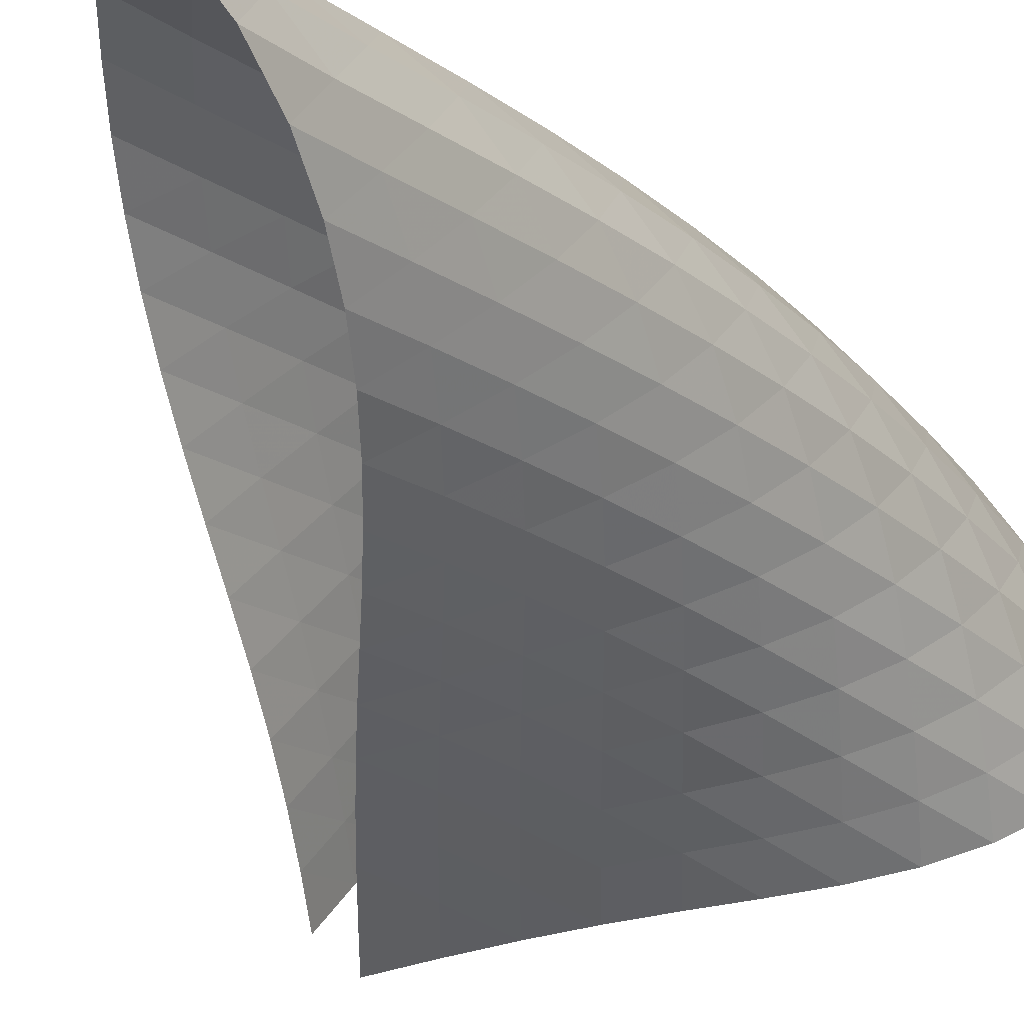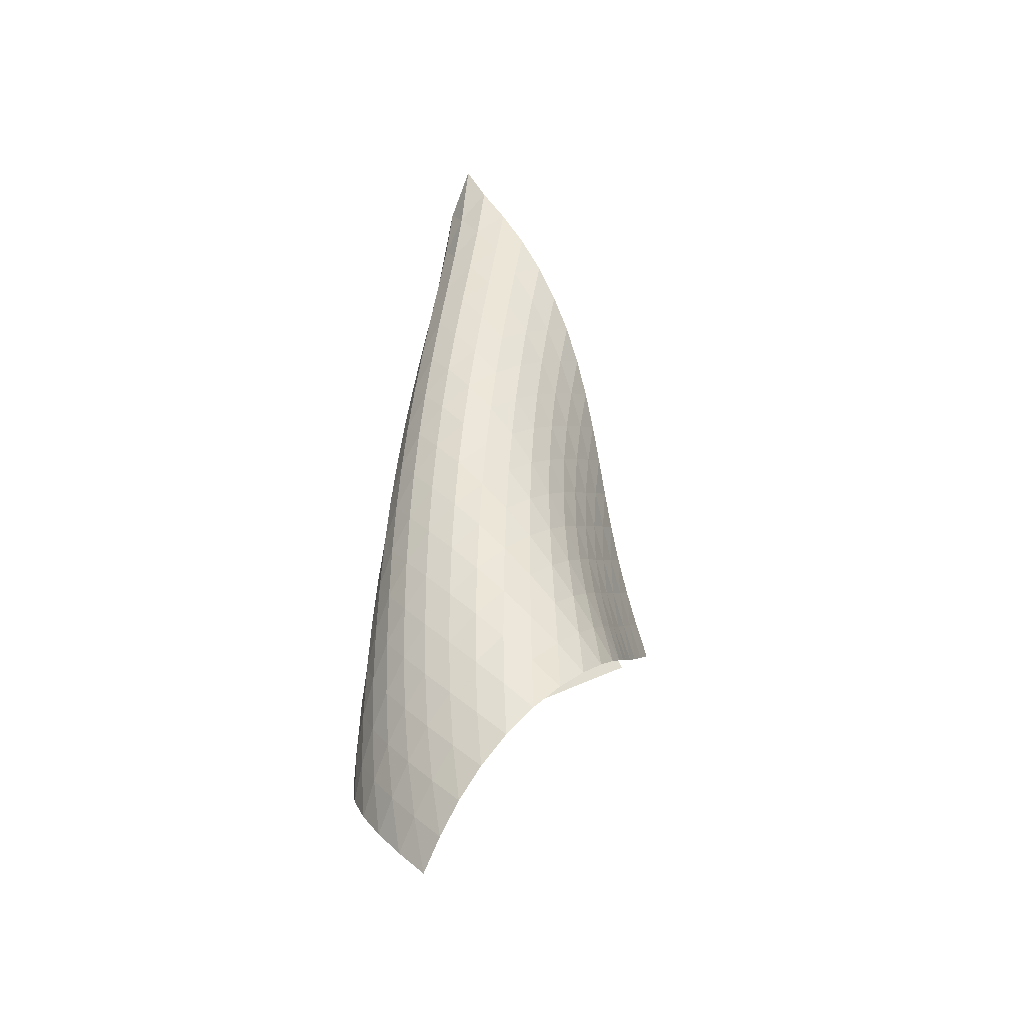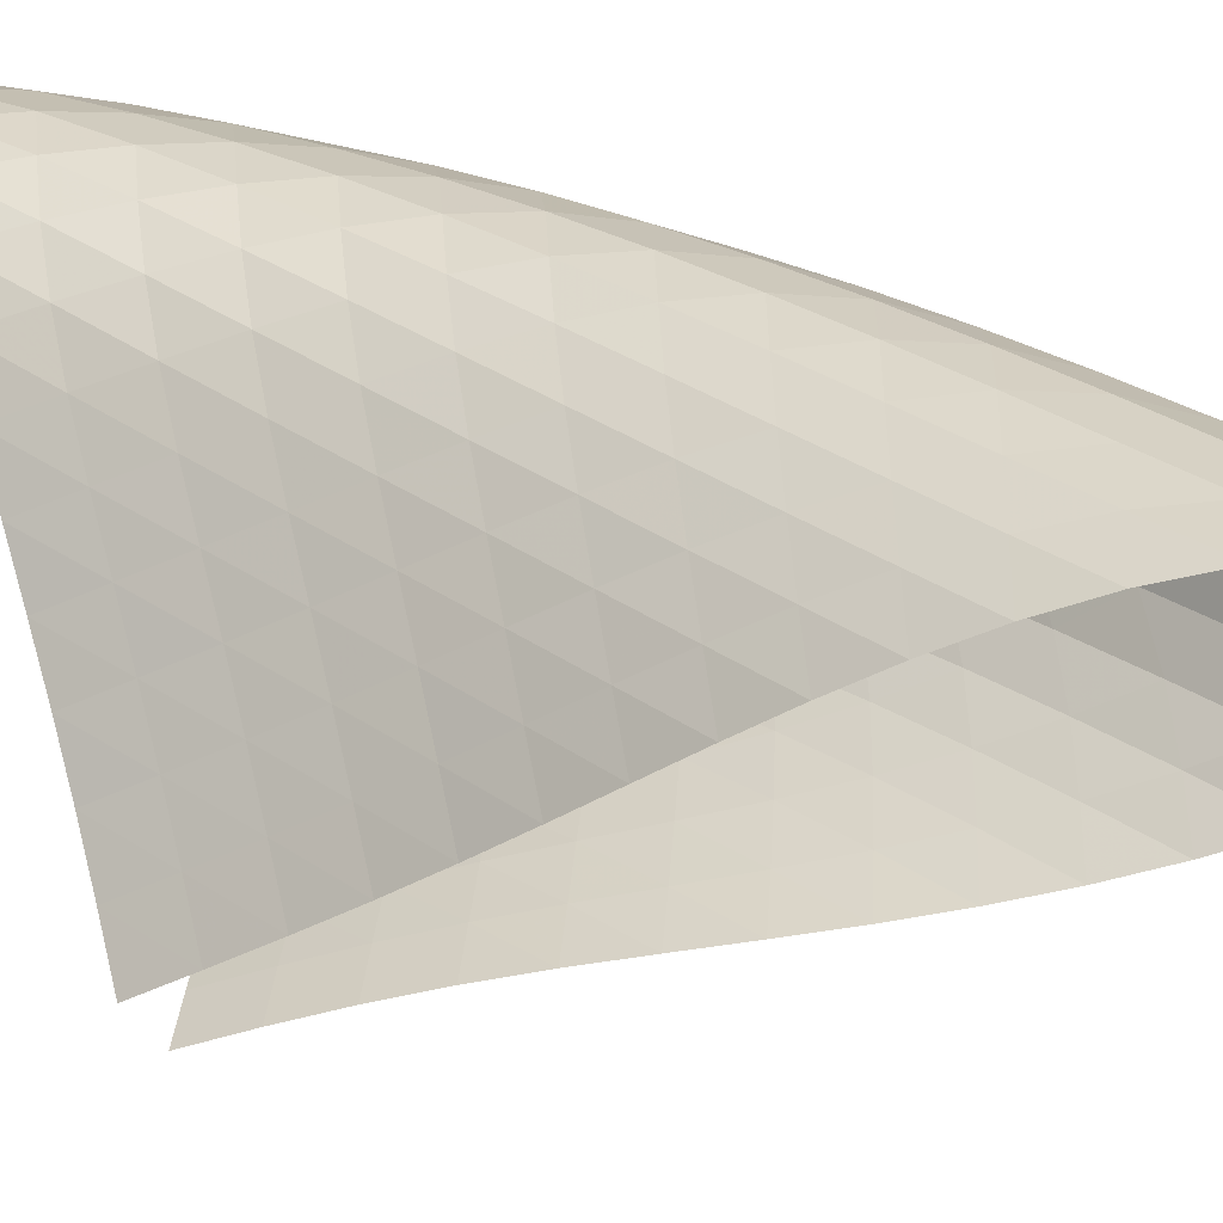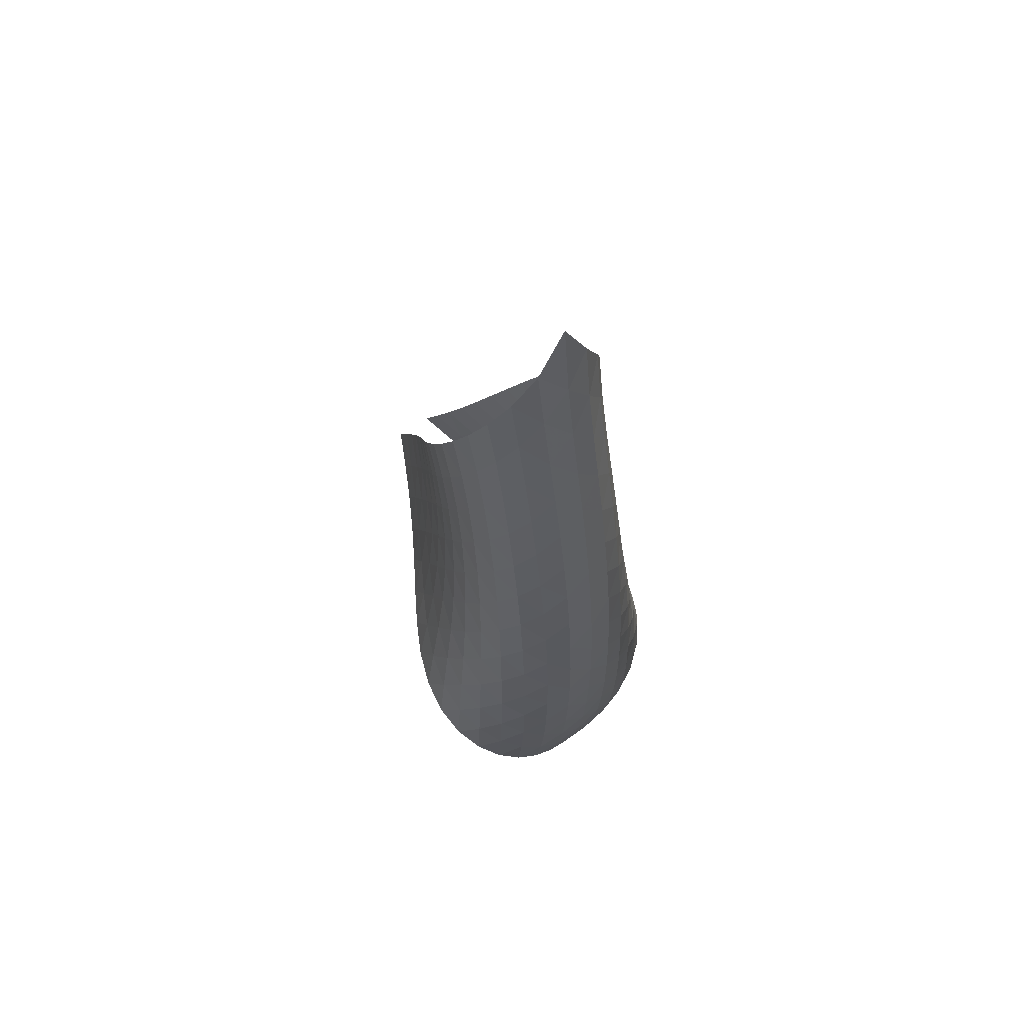
<metadata>
{"format":"obj","ext":"obj","renderer":"f3d","projection":"perspective","resolution":1024,"background":"white","views":[{"elev":-27.4,"azim":-152.0,"up":"+Z"},{"elev":-35.3,"azim":-2.3,"up":"+Y"},{"elev":15.9,"azim":129.6,"up":"+Z"},{"elev":62.9,"azim":-80.0,"up":"+Y"}]}
</metadata>
<code>
v -6.499 -0.06137 6.499
v -1.909 -12.28 2.465
v -2.465 -12.28 1.909
v -7.109 -20.11 7.109
v -2.824 -11.6 2.17
v -3.193 -10.91 2.411
v -3.575 -10.22 2.627
v -3.973 -9.525 2.815
v -4.385 -8.826 2.981
v -4.804 -8.127 3.14
v -5.224 -7.425 3.307
v -5.636 -6.72 3.495
v -6.027 -6.007 3.717
v -6.385 -5.282 3.984
v -6.691 -4.541 4.304
v -6.924 -3.778 4.682
v -7.058 -2.985 5.114
v -7.058 -2.146 5.59
v -6.884 -1.215 6.078
v -6.078 -1.215 6.884
v -5.59 -2.146 7.058
v -5.114 -2.985 7.058
v -4.682 -3.778 6.924
v -4.304 -4.541 6.691
v -3.984 -5.282 6.385
v -3.717 -6.007 6.027
v -3.495 -6.72 5.636
v -3.307 -7.425 5.224
v -3.14 -8.127 4.804
v -2.981 -8.826 4.385
v -2.815 -9.525 3.973
v -2.627 -10.22 3.575
v -2.411 -10.91 3.193
v -2.17 -11.6 2.824
v -2.14 -12.72 3.114
v -2.355 -13.14 3.77
v -2.545 -13.57 4.437
v -2.71 -13.99 5.117
v -2.859 -14.4 5.806
v -3.02 -14.8 6.494
v -3.233 -15.22 7.158
v -3.539 -15.66 7.761
v -3.956 -16.15 8.248
v -4.462 -16.67 8.566
v -5.009 -17.23 8.688
v -5.544 -17.81 8.622
v -6.029 -18.4 8.396
v -6.449 -18.98 8.048
v -6.805 -19.55 7.61
v -7.61 -19.55 6.805
v -8.048 -18.98 6.449
v -8.396 -18.4 6.029
v -8.622 -17.81 5.544
v -8.688 -17.23 5.009
v -8.566 -16.67 4.462
v -8.248 -16.15 3.956
v -7.761 -15.66 3.539
v -7.158 -15.22 3.233
v -6.494 -14.8 3.02
v -5.806 -14.4 2.859
v -5.117 -13.99 2.71
v -4.437 -13.57 2.545
v -3.77 -13.14 2.355
v -3.114 -12.72 2.14
v -6.641 -1.898 6.641
v -7.018 -2.674 6.239
v -7.196 -3.453 5.772
v -7.203 -4.221 5.305
v -7.075 -4.975 4.874
v -6.845 -5.715 4.495
v -6.543 -6.441 4.17
v -6.191 -7.157 3.896
v -5.808 -7.863 3.662
v -5.409 -8.565 3.458
v -5.005 -9.263 3.27
v -4.604 -9.96 3.082
v -4.214 -10.66 2.878
v -3.837 -11.35 2.651
v -3.472 -12.03 2.403
v -6.239 -2.674 7.018
v -6.797 -3.304 6.797
v -7.182 -3.994 6.411
v -7.369 -4.712 5.946
v -7.379 -5.441 5.476
v -7.251 -6.168 5.04
v -7.023 -6.888 4.654
v -6.723 -7.6 4.321
v -6.377 -8.305 4.037
v -6.005 -9.005 3.789
v -5.619 -9.702 3.565
v -5.233 -10.4 3.349
v -4.853 -11.09 3.125
v -4.484 -11.78 2.883
v -4.124 -12.46 2.624
v -5.772 -3.453 7.196
v -6.411 -3.994 7.182
v -6.965 -4.6 6.965
v -7.354 -5.257 6.579
v -7.546 -5.946 6.11
v -7.563 -6.648 5.63
v -7.441 -7.353 5.182
v -7.217 -8.056 4.782
v -6.925 -8.755 4.435
v -6.589 -9.45 4.133
v -6.23 -10.14 3.864
v -5.862 -10.83 3.613
v -5.496 -11.52 3.362
v -5.137 -12.21 3.1
v -4.786 -12.89 2.825
v -5.305 -4.221 7.203
v -5.946 -4.712 7.369
v -6.579 -5.257 7.354
v -7.127 -5.855 7.127
v -7.514 -6.495 6.735
v -7.714 -7.164 6.259
v -7.743 -7.845 5.768
v -7.634 -8.532 5.302
v -7.425 -9.218 4.882
v -7.147 -9.903 4.511
v -6.828 -10.59 4.182
v -6.487 -11.27 3.881
v -6.14 -11.95 3.593
v -5.796 -12.63 3.302
v -5.457 -13.31 3.005
v -4.874 -4.975 7.075
v -5.476 -5.441 7.379
v -6.11 -5.946 7.546
v -6.735 -6.495 7.514
v -7.273 -7.09 7.273
v -7.658 -7.72 6.875
v -7.867 -8.372 6.392
v -7.914 -9.036 5.887
v -7.827 -9.704 5.401
v -7.641 -10.37 4.954
v -7.387 -11.04 4.55
v -7.092 -11.71 4.183
v -6.777 -12.38 3.841
v -6.455 -13.05 3.508
v -6.133 -13.72 3.179
v -4.495 -5.715 6.845
v -5.04 -6.168 7.251
v -5.63 -6.648 7.563
v -6.259 -7.164 7.714
v -6.875 -7.72 7.658
v -7.401 -8.314 7.401
v -7.782 -8.937 6.994
v -8.002 -9.575 6.505
v -8.072 -10.22 5.987
v -8.015 -10.87 5.479
v -7.861 -11.52 5
v -7.64 -12.17 4.557
v -7.378 -12.83 4.144
v -7.095 -13.48 3.753
v -6.8 -14.14 3.376
v -4.17 -6.441 6.543
v -4.654 -6.888 7.023
v -5.182 -7.353 7.441
v -5.768 -7.845 7.743
v -6.392 -8.372 7.867
v -6.994 -8.937 7.782
v -7.506 -9.532 7.506
v -7.883 -10.15 7.091
v -8.115 -10.77 6.596
v -8.211 -11.4 6.067
v -8.19 -12.04 5.537
v -8.077 -12.67 5.026
v -7.899 -13.3 4.54
v -7.679 -13.93 4.079
v -7.431 -14.57 3.641
v -3.896 -7.157 6.191
v -4.321 -7.6 6.723
v -4.782 -8.056 7.217
v -5.302 -8.532 7.634
v -5.887 -9.036 7.914
v -6.505 -9.575 8.002
v -7.091 -10.15 7.883
v -7.587 -10.74 7.587
v -7.96 -11.35 7.163
v -8.203 -11.97 6.663
v -8.327 -12.58 6.125
v -8.346 -13.2 5.577
v -8.281 -13.81 5.036
v -8.154 -14.42 4.512
v -7.98 -15.04 4.009
v -3.662 -7.863 5.808
v -4.037 -8.305 6.377
v -4.435 -8.755 6.925
v -4.882 -9.218 7.425
v -5.401 -9.704 7.827
v -5.987 -10.22 8.072
v -6.596 -10.77 8.115
v -7.163 -11.35 7.96
v -7.641 -11.95 7.641
v -8.009 -12.55 7.209
v -8.264 -13.16 6.705
v -8.416 -13.76 6.161
v -8.477 -14.36 5.6
v -8.464 -14.95 5.037
v -8.387 -15.54 4.483
v -3.458 -8.565 5.409
v -3.789 -9.005 6.005
v -4.133 -9.45 6.589
v -4.511 -9.903 7.147
v -4.954 -10.37 7.641
v -5.479 -10.87 8.015
v -6.067 -11.4 8.211
v -6.663 -11.97 8.203
v -7.209 -12.55 8.009
v -7.67 -13.15 7.67
v -8.032 -13.75 7.229
v -8.298 -14.34 6.722
v -8.476 -14.93 6.174
v -8.577 -15.51 5.606
v -8.609 -16.09 5.03
v -3.27 -9.263 5.005
v -3.565 -9.702 5.619
v -3.864 -10.14 6.23
v -4.182 -10.59 6.828
v -4.55 -11.04 7.387
v -5 -11.52 7.861
v -5.537 -12.04 8.19
v -6.125 -12.58 8.327
v -6.705 -13.16 8.264
v -7.229 -13.75 8.032
v -7.671 -14.34 7.671
v -8.028 -14.94 7.222
v -8.302 -15.52 6.712
v -8.502 -16.1 6.164
v -8.633 -16.67 5.592
v -3.082 -9.96 4.604
v -3.349 -10.4 5.233
v -3.613 -10.83 5.862
v -3.881 -11.27 6.487
v -4.183 -11.71 7.092
v -4.557 -12.17 7.64
v -5.026 -12.67 8.077
v -5.577 -13.2 8.346
v -6.161 -13.76 8.416
v -6.722 -14.34 8.298
v -7.222 -14.94 8.028
v -7.646 -15.53 7.646
v -7.993 -16.11 7.185
v -8.269 -16.69 6.671
v -8.48 -17.25 6.12
v -2.878 -10.66 4.214
v -3.125 -11.09 4.853
v -3.362 -11.52 5.496
v -3.593 -11.95 6.14
v -3.841 -12.38 6.777
v -4.144 -12.83 7.378
v -4.54 -13.3 7.899
v -5.036 -13.81 8.281
v -5.6 -14.36 8.477
v -6.174 -14.93 8.476
v -6.712 -15.52 8.302
v -7.185 -16.11 7.993
v -7.586 -16.7 7.586
v -7.918 -17.28 7.111
v -8.187 -17.84 6.588
v -2.651 -11.35 3.837
v -2.883 -11.78 4.484
v -3.1 -12.21 5.137
v -3.302 -12.63 5.796
v -3.508 -13.05 6.455
v -3.753 -13.48 7.095
v -4.079 -13.93 7.679
v -4.512 -14.42 8.154
v -5.037 -14.95 8.464
v -5.606 -15.51 8.577
v -6.164 -16.1 8.502
v -6.671 -16.69 8.269
v -7.111 -17.28 7.918
v -7.482 -17.86 7.482
v -7.79 -18.43 6.986
v -2.403 -12.03 3.472
v -2.624 -12.46 4.124
v -2.825 -12.89 4.786
v -3.005 -13.31 5.457
v -3.179 -13.72 6.133
v -3.376 -14.14 6.8
v -3.641 -14.57 7.431
v -4.009 -15.04 7.98
v -4.483 -15.54 8.387
v -5.03 -16.09 8.609
v -5.592 -16.67 8.633
v -6.12 -17.25 8.48
v -6.588 -17.84 8.187
v -6.986 -18.43 7.79
v -7.322 -19 7.322
f 289 49 4
f 289 4 50
f 5 79 64
f 5 64 3
f 79 94 63
f 79 63 64
f 94 109 62
f 94 62 63
f 109 124 61
f 109 61 62
f 124 139 60
f 124 60 61
f 139 154 59
f 139 59 60
f 154 169 58
f 154 58 59
f 169 184 57
f 169 57 58
f 184 199 56
f 184 56 57
f 199 214 55
f 199 55 56
f 214 229 54
f 214 54 55
f 229 244 53
f 229 53 54
f 244 259 52
f 244 52 53
f 259 274 51
f 259 51 52
f 274 289 50
f 274 50 51
f 1 20 65
f 1 65 19
f 19 65 66
f 19 66 18
f 18 66 67
f 18 67 17
f 17 67 68
f 17 68 16
f 16 68 69
f 16 69 15
f 15 69 70
f 15 70 14
f 14 70 71
f 14 71 13
f 13 71 72
f 13 72 12
f 12 72 73
f 12 73 11
f 11 73 74
f 11 74 10
f 10 74 75
f 10 75 9
f 9 75 76
f 9 76 8
f 8 76 77
f 8 77 7
f 7 77 78
f 7 78 6
f 6 78 79
f 6 79 5
f 20 21 80
f 20 80 65
f 65 80 81
f 65 81 66
f 66 81 82
f 66 82 67
f 67 82 83
f 67 83 68
f 68 83 84
f 68 84 69
f 69 84 85
f 69 85 70
f 70 85 86
f 70 86 71
f 71 86 87
f 71 87 72
f 72 87 88
f 72 88 73
f 73 88 89
f 73 89 74
f 74 89 90
f 74 90 75
f 75 90 91
f 75 91 76
f 76 91 92
f 76 92 77
f 77 92 93
f 77 93 78
f 78 93 94
f 78 94 79
f 21 22 95
f 21 95 80
f 80 95 96
f 80 96 81
f 81 96 97
f 81 97 82
f 82 97 98
f 82 98 83
f 83 98 99
f 83 99 84
f 84 99 100
f 84 100 85
f 85 100 101
f 85 101 86
f 86 101 102
f 86 102 87
f 87 102 103
f 87 103 88
f 88 103 104
f 88 104 89
f 89 104 105
f 89 105 90
f 90 105 106
f 90 106 91
f 91 106 107
f 91 107 92
f 92 107 108
f 92 108 93
f 93 108 109
f 93 109 94
f 22 23 110
f 22 110 95
f 95 110 111
f 95 111 96
f 96 111 112
f 96 112 97
f 97 112 113
f 97 113 98
f 98 113 114
f 98 114 99
f 99 114 115
f 99 115 100
f 100 115 116
f 100 116 101
f 101 116 117
f 101 117 102
f 102 117 118
f 102 118 103
f 103 118 119
f 103 119 104
f 104 119 120
f 104 120 105
f 105 120 121
f 105 121 106
f 106 121 122
f 106 122 107
f 107 122 123
f 107 123 108
f 108 123 124
f 108 124 109
f 23 24 125
f 23 125 110
f 110 125 126
f 110 126 111
f 111 126 127
f 111 127 112
f 112 127 128
f 112 128 113
f 113 128 129
f 113 129 114
f 114 129 130
f 114 130 115
f 115 130 131
f 115 131 116
f 116 131 132
f 116 132 117
f 117 132 133
f 117 133 118
f 118 133 134
f 118 134 119
f 119 134 135
f 119 135 120
f 120 135 136
f 120 136 121
f 121 136 137
f 121 137 122
f 122 137 138
f 122 138 123
f 123 138 139
f 123 139 124
f 24 25 140
f 24 140 125
f 125 140 141
f 125 141 126
f 126 141 142
f 126 142 127
f 127 142 143
f 127 143 128
f 128 143 144
f 128 144 129
f 129 144 145
f 129 145 130
f 130 145 146
f 130 146 131
f 131 146 147
f 131 147 132
f 132 147 148
f 132 148 133
f 133 148 149
f 133 149 134
f 134 149 150
f 134 150 135
f 135 150 151
f 135 151 136
f 136 151 152
f 136 152 137
f 137 152 153
f 137 153 138
f 138 153 154
f 138 154 139
f 25 26 155
f 25 155 140
f 140 155 156
f 140 156 141
f 141 156 157
f 141 157 142
f 142 157 158
f 142 158 143
f 143 158 159
f 143 159 144
f 144 159 160
f 144 160 145
f 145 160 161
f 145 161 146
f 146 161 162
f 146 162 147
f 147 162 163
f 147 163 148
f 148 163 164
f 148 164 149
f 149 164 165
f 149 165 150
f 150 165 166
f 150 166 151
f 151 166 167
f 151 167 152
f 152 167 168
f 152 168 153
f 153 168 169
f 153 169 154
f 26 27 170
f 26 170 155
f 155 170 171
f 155 171 156
f 156 171 172
f 156 172 157
f 157 172 173
f 157 173 158
f 158 173 174
f 158 174 159
f 159 174 175
f 159 175 160
f 160 175 176
f 160 176 161
f 161 176 177
f 161 177 162
f 162 177 178
f 162 178 163
f 163 178 179
f 163 179 164
f 164 179 180
f 164 180 165
f 165 180 181
f 165 181 166
f 166 181 182
f 166 182 167
f 167 182 183
f 167 183 168
f 168 183 184
f 168 184 169
f 27 28 185
f 27 185 170
f 170 185 186
f 170 186 171
f 171 186 187
f 171 187 172
f 172 187 188
f 172 188 173
f 173 188 189
f 173 189 174
f 174 189 190
f 174 190 175
f 175 190 191
f 175 191 176
f 176 191 192
f 176 192 177
f 177 192 193
f 177 193 178
f 178 193 194
f 178 194 179
f 179 194 195
f 179 195 180
f 180 195 196
f 180 196 181
f 181 196 197
f 181 197 182
f 182 197 198
f 182 198 183
f 183 198 199
f 183 199 184
f 28 29 200
f 28 200 185
f 185 200 201
f 185 201 186
f 186 201 202
f 186 202 187
f 187 202 203
f 187 203 188
f 188 203 204
f 188 204 189
f 189 204 205
f 189 205 190
f 190 205 206
f 190 206 191
f 191 206 207
f 191 207 192
f 192 207 208
f 192 208 193
f 193 208 209
f 193 209 194
f 194 209 210
f 194 210 195
f 195 210 211
f 195 211 196
f 196 211 212
f 196 212 197
f 197 212 213
f 197 213 198
f 198 213 214
f 198 214 199
f 29 30 215
f 29 215 200
f 200 215 216
f 200 216 201
f 201 216 217
f 201 217 202
f 202 217 218
f 202 218 203
f 203 218 219
f 203 219 204
f 204 219 220
f 204 220 205
f 205 220 221
f 205 221 206
f 206 221 222
f 206 222 207
f 207 222 223
f 207 223 208
f 208 223 224
f 208 224 209
f 209 224 225
f 209 225 210
f 210 225 226
f 210 226 211
f 211 226 227
f 211 227 212
f 212 227 228
f 212 228 213
f 213 228 229
f 213 229 214
f 30 31 230
f 30 230 215
f 215 230 231
f 215 231 216
f 216 231 232
f 216 232 217
f 217 232 233
f 217 233 218
f 218 233 234
f 218 234 219
f 219 234 235
f 219 235 220
f 220 235 236
f 220 236 221
f 221 236 237
f 221 237 222
f 222 237 238
f 222 238 223
f 223 238 239
f 223 239 224
f 224 239 240
f 224 240 225
f 225 240 241
f 225 241 226
f 226 241 242
f 226 242 227
f 227 242 243
f 227 243 228
f 228 243 244
f 228 244 229
f 31 32 245
f 31 245 230
f 230 245 246
f 230 246 231
f 231 246 247
f 231 247 232
f 232 247 248
f 232 248 233
f 233 248 249
f 233 249 234
f 234 249 250
f 234 250 235
f 235 250 251
f 235 251 236
f 236 251 252
f 236 252 237
f 237 252 253
f 237 253 238
f 238 253 254
f 238 254 239
f 239 254 255
f 239 255 240
f 240 255 256
f 240 256 241
f 241 256 257
f 241 257 242
f 242 257 258
f 242 258 243
f 243 258 259
f 243 259 244
f 32 33 260
f 32 260 245
f 245 260 261
f 245 261 246
f 246 261 262
f 246 262 247
f 247 262 263
f 247 263 248
f 248 263 264
f 248 264 249
f 249 264 265
f 249 265 250
f 250 265 266
f 250 266 251
f 251 266 267
f 251 267 252
f 252 267 268
f 252 268 253
f 253 268 269
f 253 269 254
f 254 269 270
f 254 270 255
f 255 270 271
f 255 271 256
f 256 271 272
f 256 272 257
f 257 272 273
f 257 273 258
f 258 273 274
f 258 274 259
f 33 34 275
f 33 275 260
f 260 275 276
f 260 276 261
f 261 276 277
f 261 277 262
f 262 277 278
f 262 278 263
f 263 278 279
f 263 279 264
f 264 279 280
f 264 280 265
f 265 280 281
f 265 281 266
f 266 281 282
f 266 282 267
f 267 282 283
f 267 283 268
f 268 283 284
f 268 284 269
f 269 284 285
f 269 285 270
f 270 285 286
f 270 286 271
f 271 286 287
f 271 287 272
f 272 287 288
f 272 288 273
f 273 288 289
f 273 289 274
f 34 2 35
f 34 35 275
f 275 35 36
f 275 36 276
f 276 36 37
f 276 37 277
f 277 37 38
f 277 38 278
f 278 38 39
f 278 39 279
f 279 39 40
f 279 40 280
f 280 40 41
f 280 41 281
f 281 41 42
f 281 42 282
f 282 42 43
f 282 43 283
f 283 43 44
f 283 44 284
f 284 44 45
f 284 45 285
f 285 45 46
f 285 46 286
f 286 46 47
f 286 47 287
f 287 47 48
f 287 48 288
f 288 48 49
f 288 49 289

</code>
